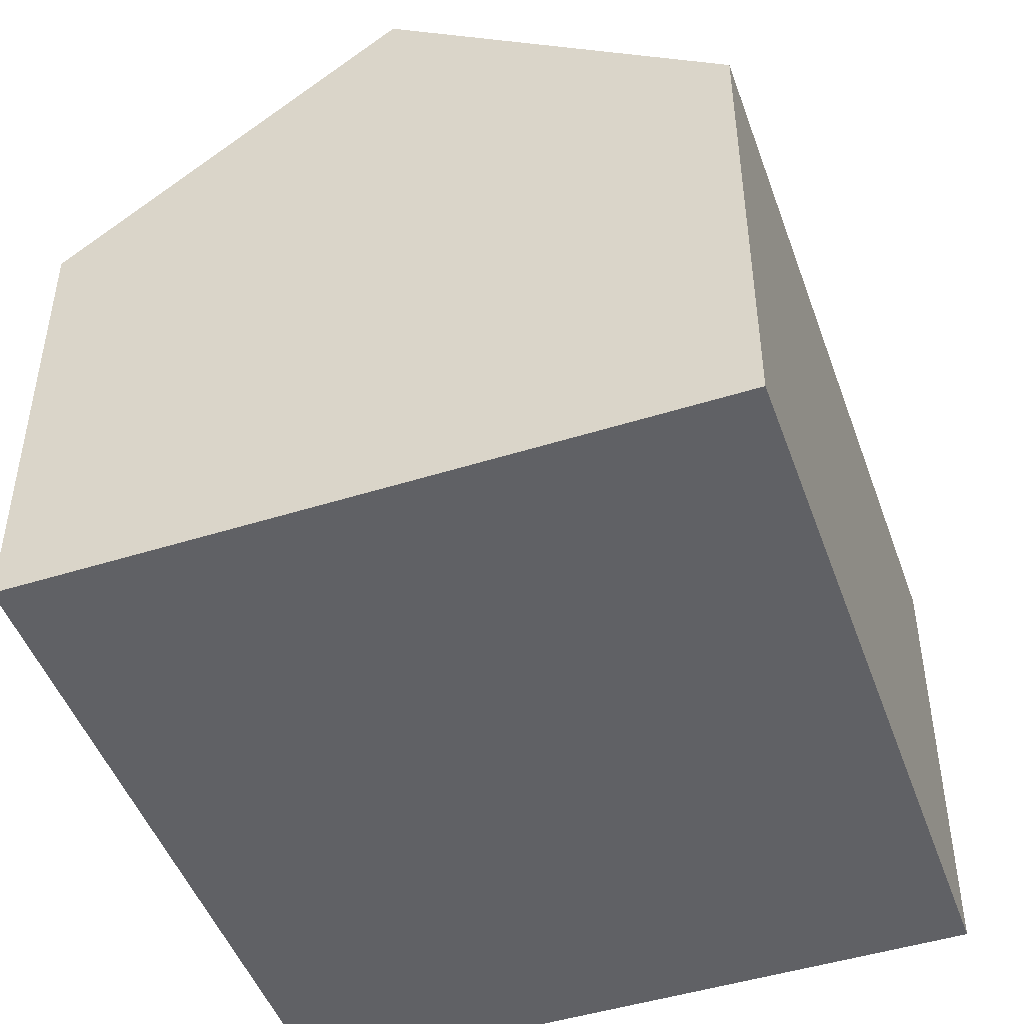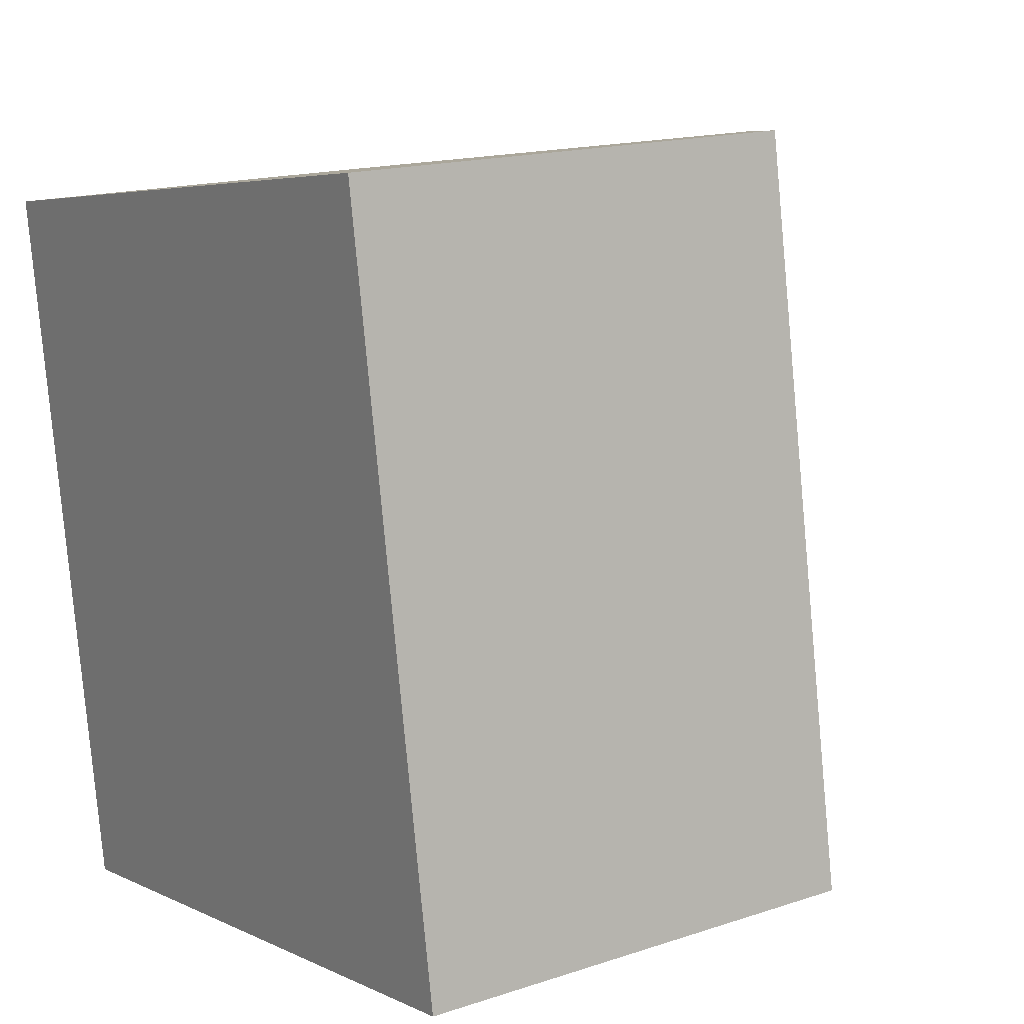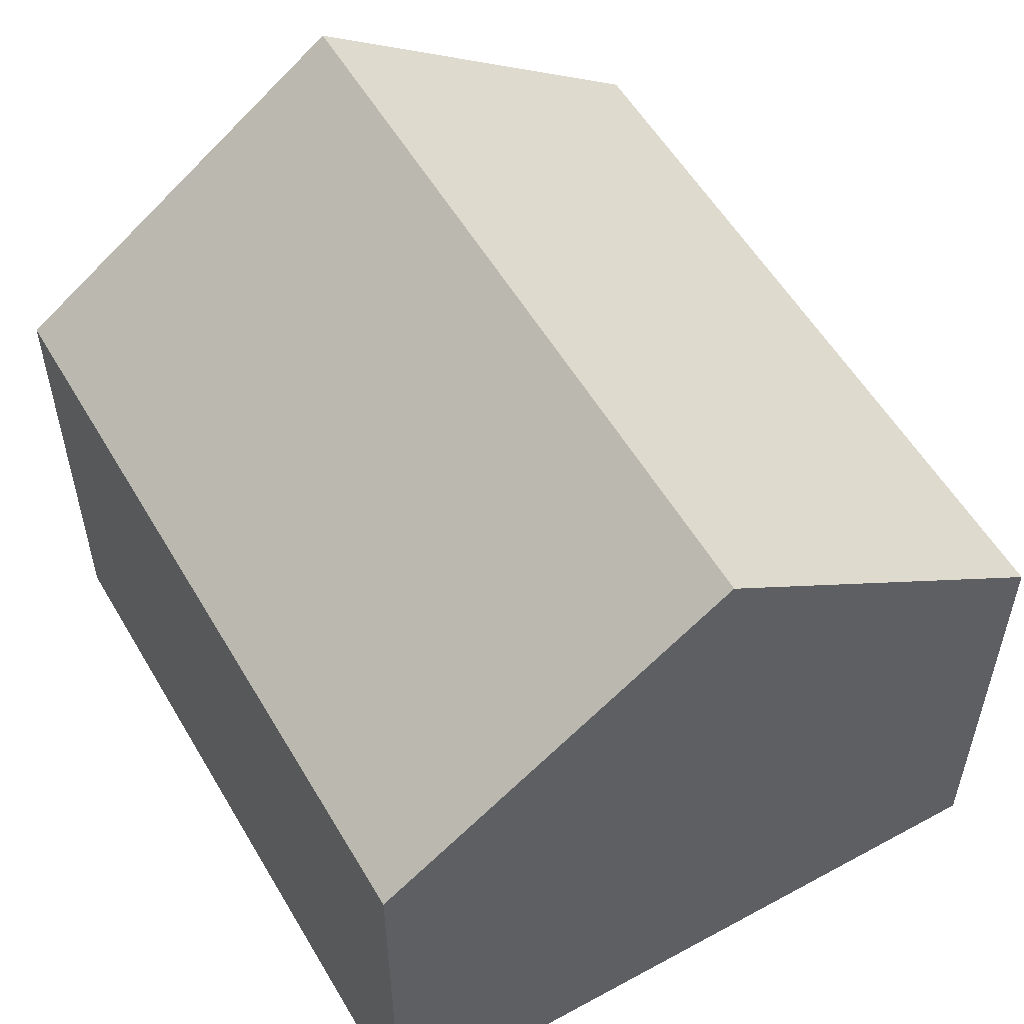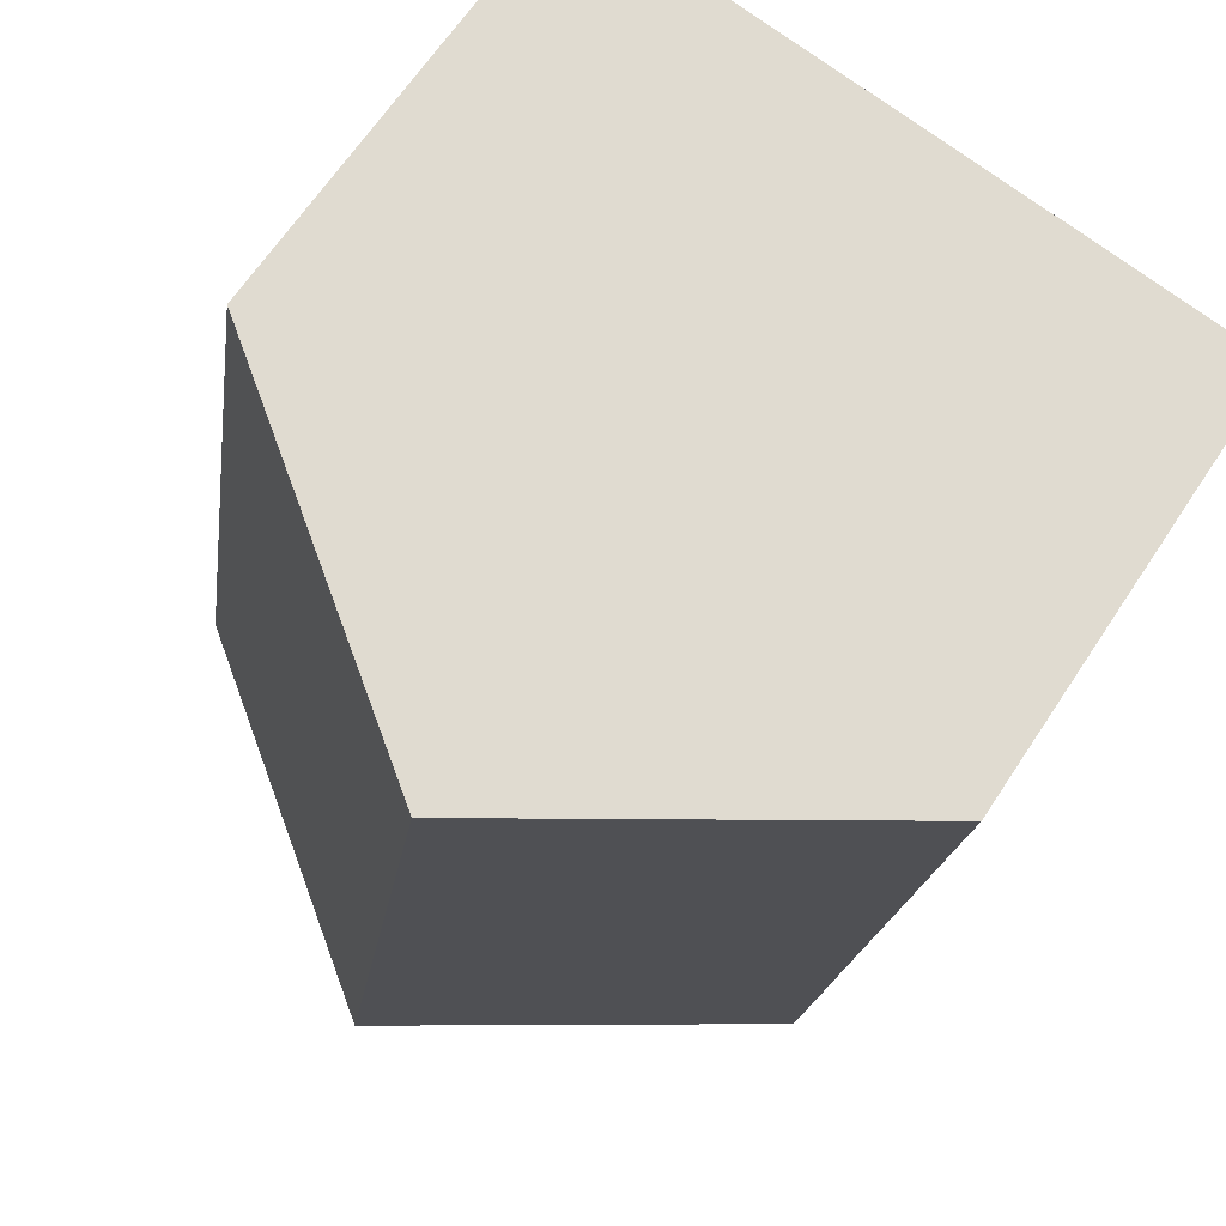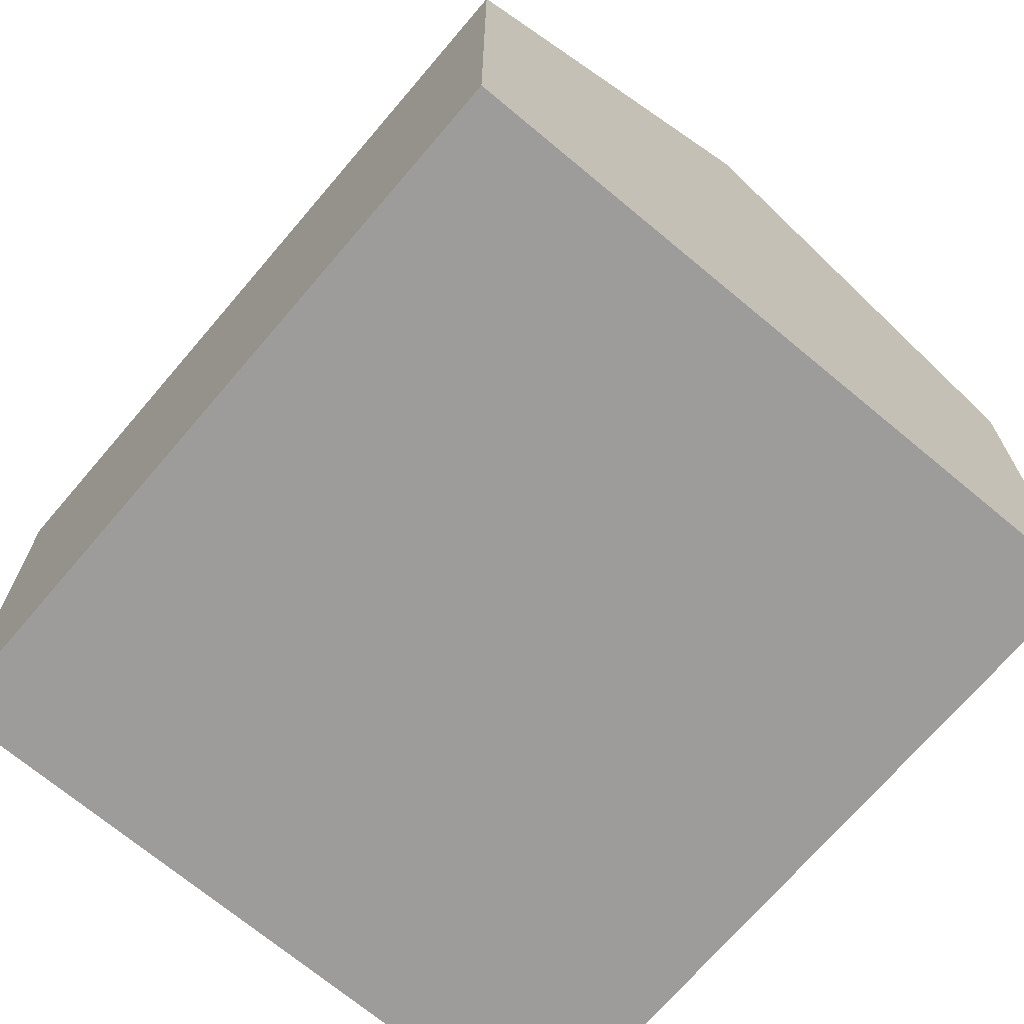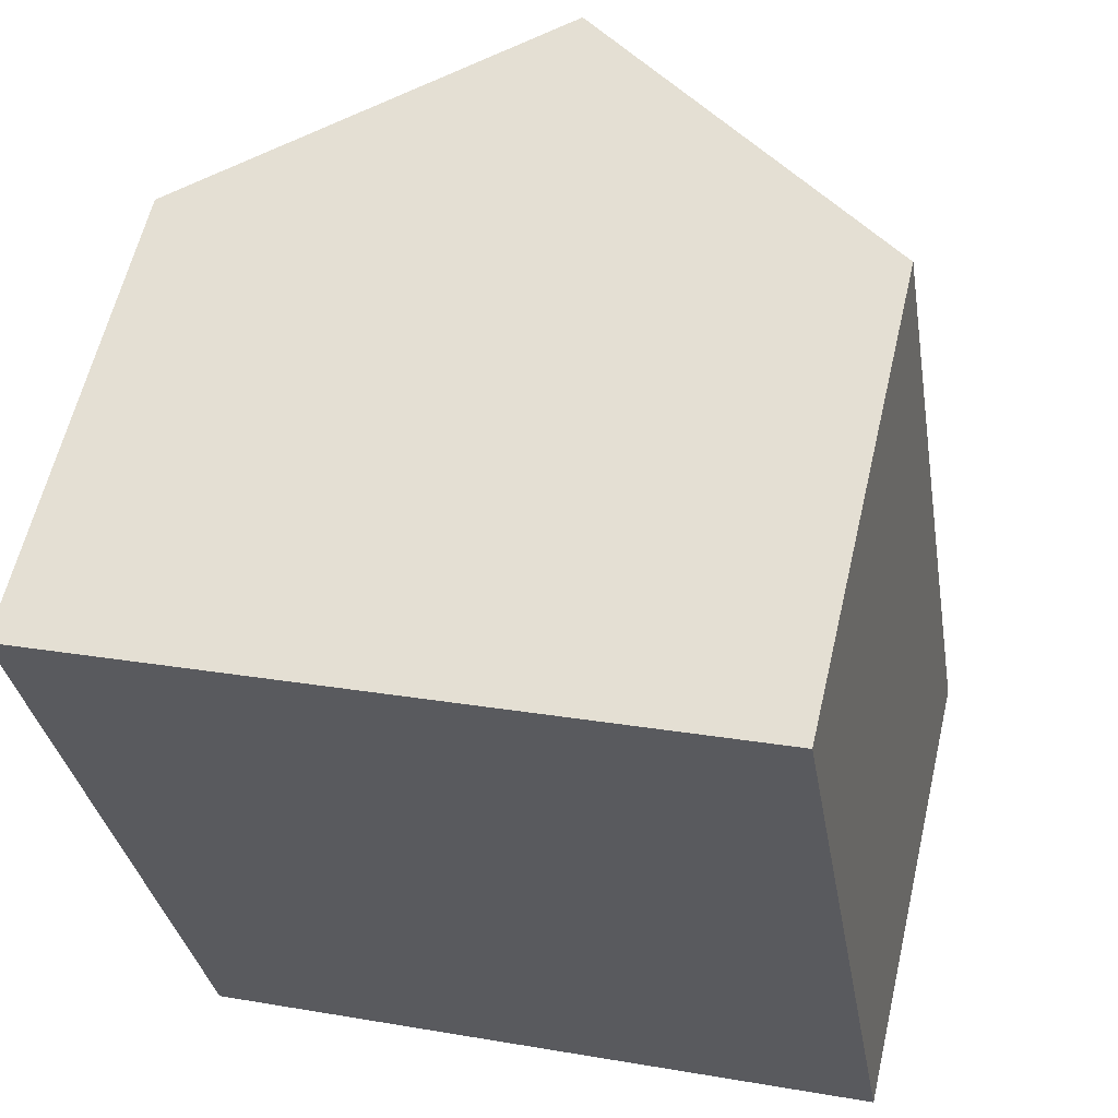
<metadata>
{"format":"obj","ext":"obj","renderer":"f3d","projection":"perspective","resolution":1024,"background":"white","views":[{"elev":-47.3,"azim":9.9,"up":"+Y"},{"elev":16.4,"azim":55.8,"up":"+Z"},{"elev":55.7,"azim":140.6,"up":"+Y"},{"elev":65.3,"azim":-146.6,"up":"+Z"},{"elev":-70.1,"azim":-49.6,"up":"+Y"},{"elev":60.0,"azim":13.1,"up":"+Z"}]}
</metadata>
<code>
v  14.07 8.182 -10.84
v  11.05 8.839 1.897
v  11.95 8.182 2.052
v  5.968 12.54 1.025
v  8.088 12.54 -11.85
v  0 8.192 5.016e-16
v  2.082 8.167 -12.86
v  2.082 7.876e-16 -12.86
v  8.088 7.255e-16 -11.85
v  14.07 6.636e-16 -10.84
v  0 0 0
v  5.968 -6.276e-17 1.025
v  11.05 -1.162e-16 1.897
v  11.95 -1.256e-16 2.052
g defaultobject
f 1 2 3
f 2 1 4
f 4 1 5
f 6 5 7
f 5 6 4
f 1 7 5
f 7 1 8
f 8 1 9
f 9 1 10
f 7 11 6
f 11 7 8
f 11 4 6
f 4 11 2
f 2 11 12
f 2 12 3
f 3 12 13
f 3 13 14
f 14 1 3
f 1 14 10
f 9 11 8
f 11 9 10
f 11 10 14
f 11 14 12
f 12 14 13

</code>
